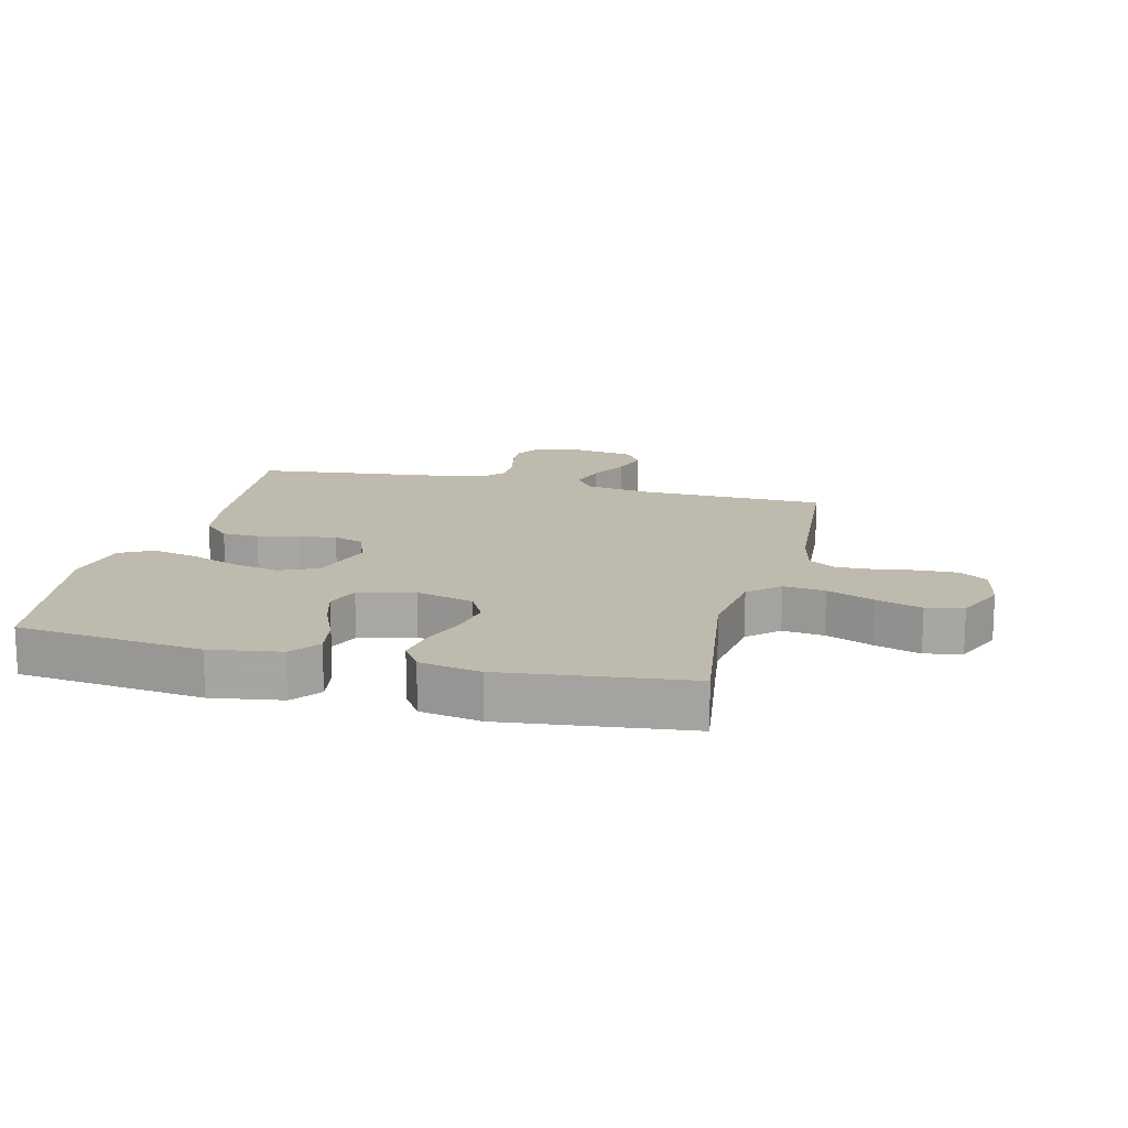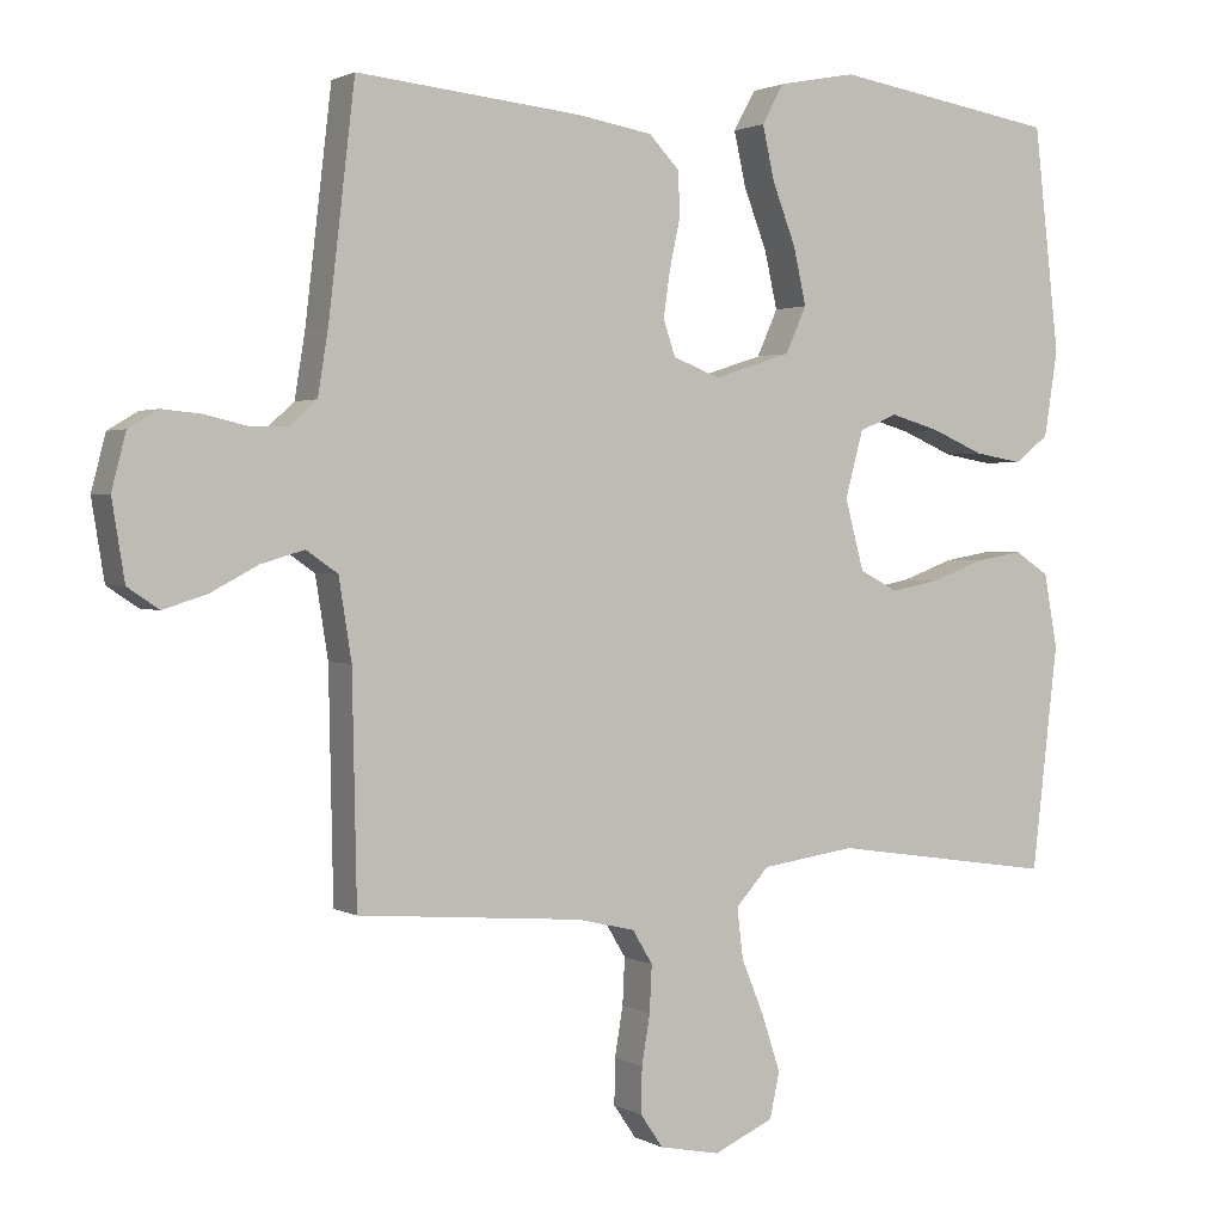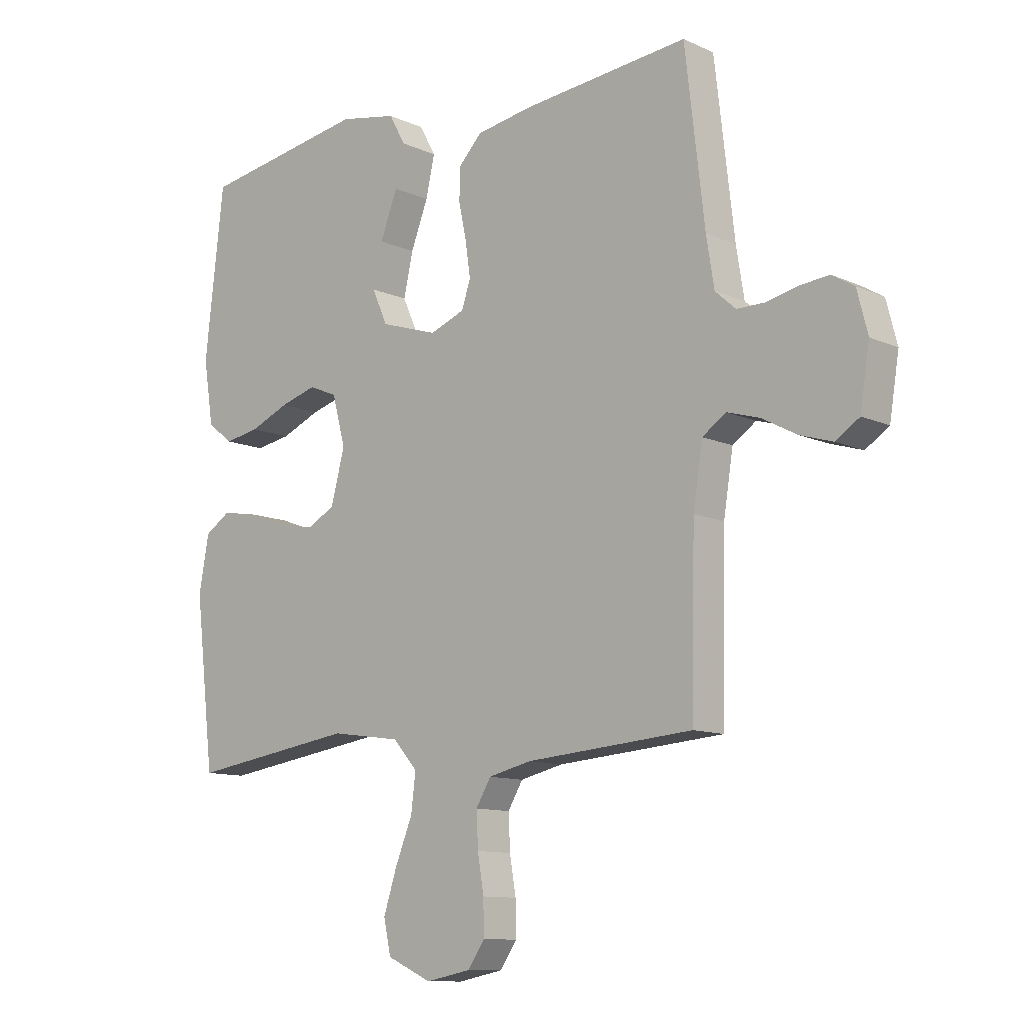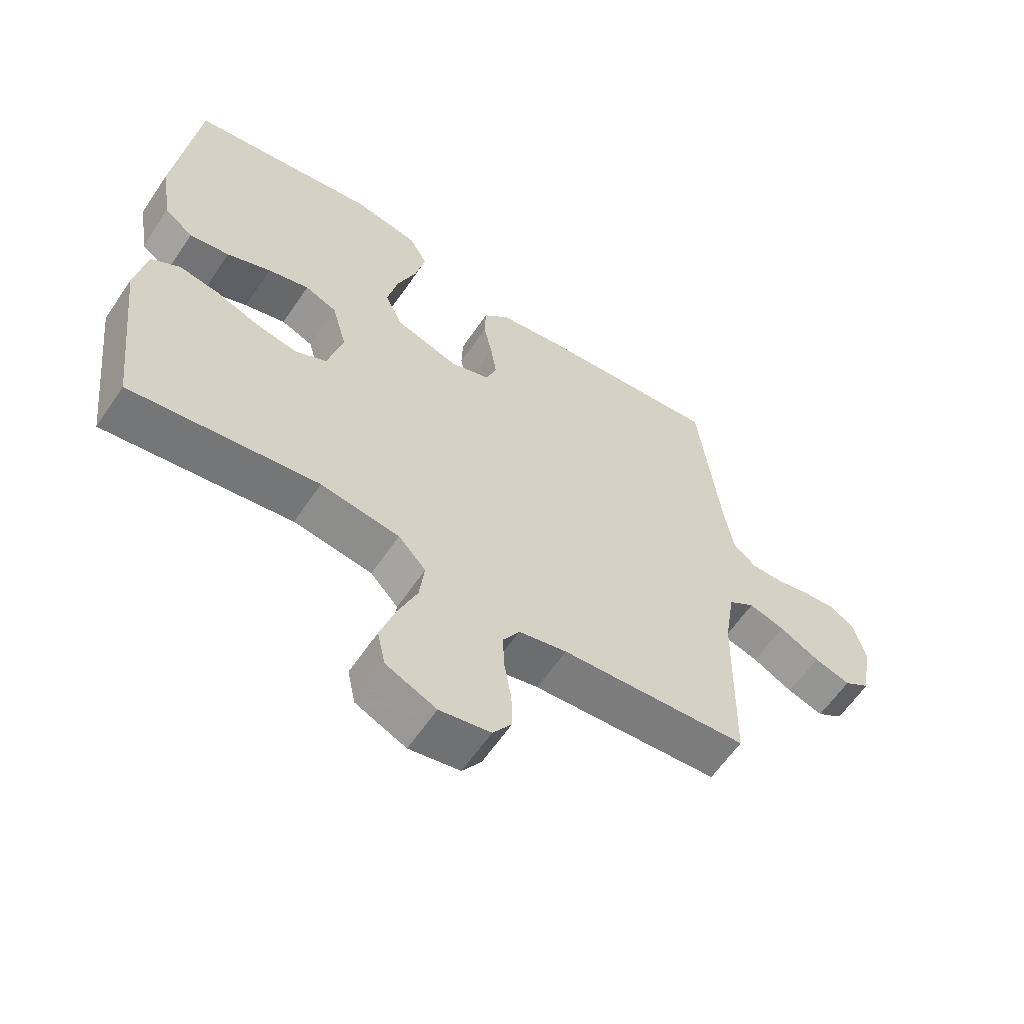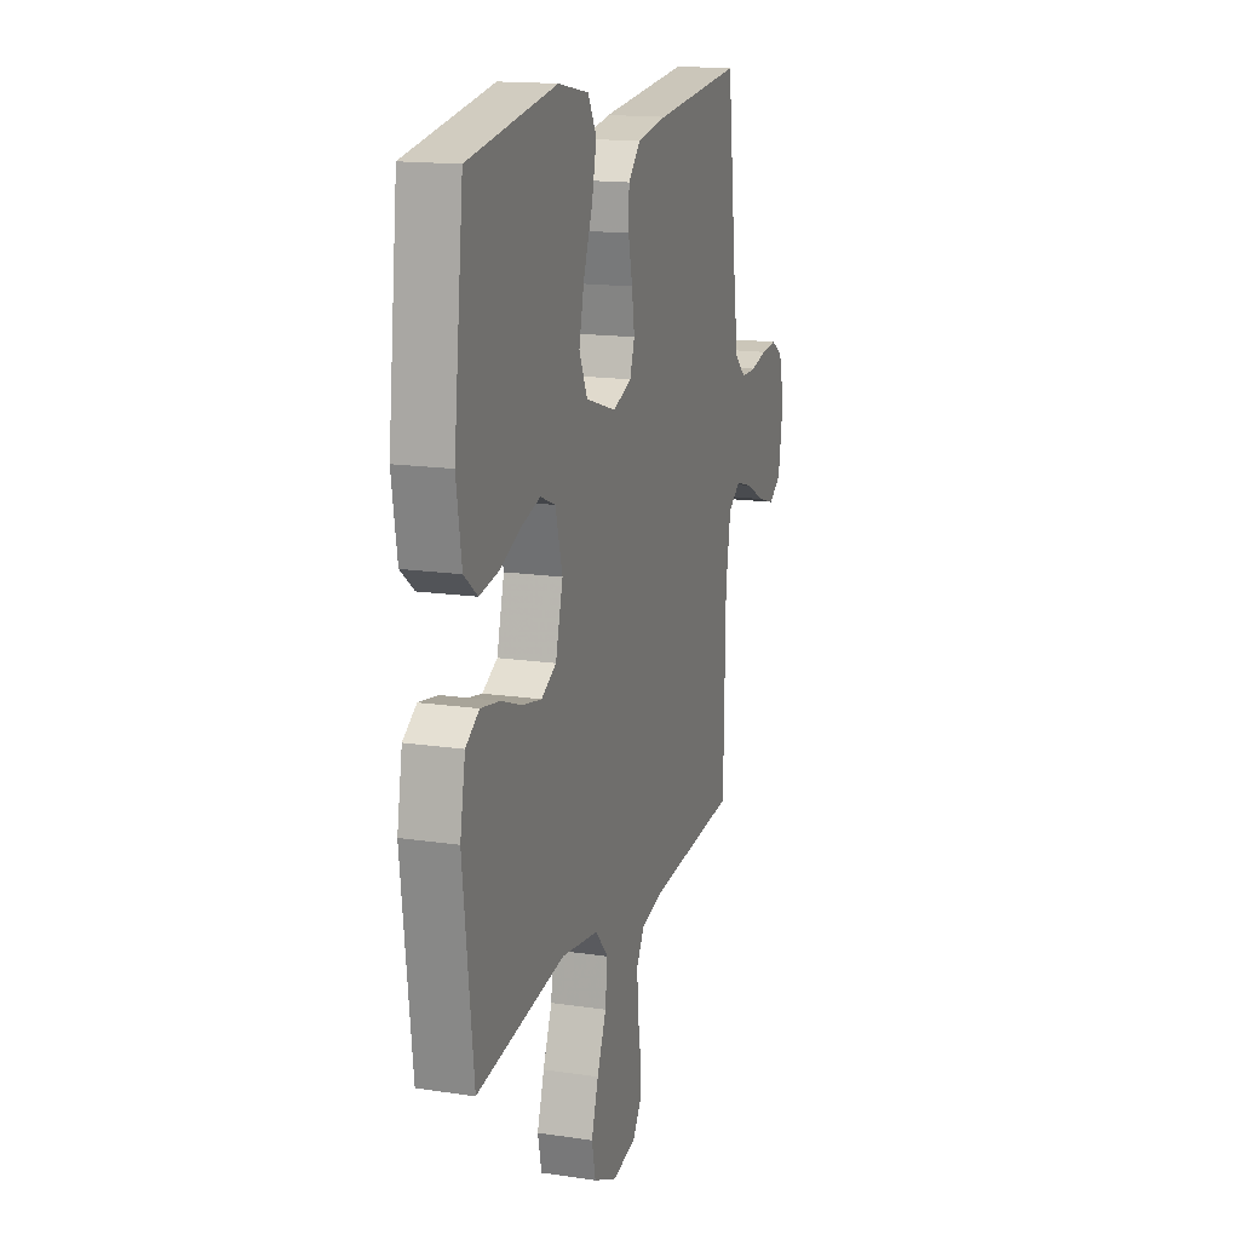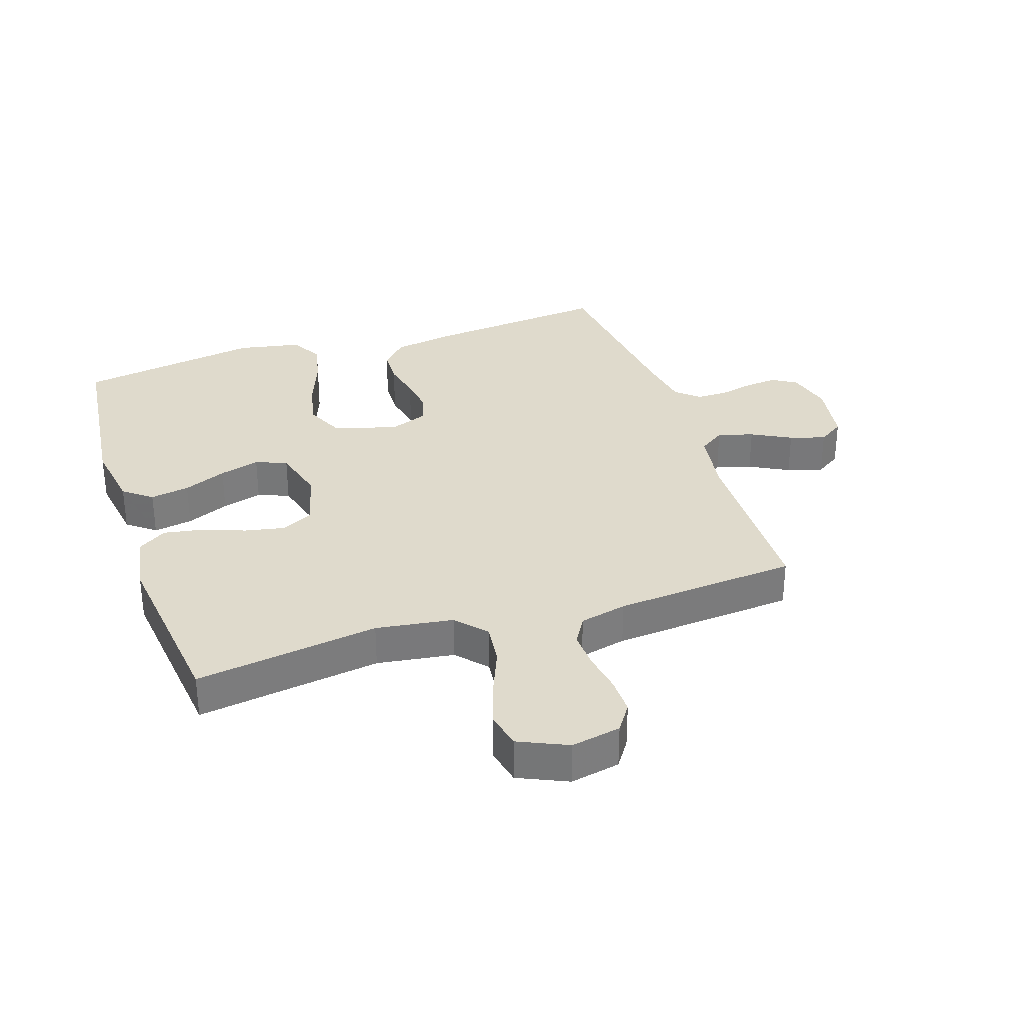
<metadata>
{"format":"obj","ext":"obj","renderer":"f3d","projection":"perspective","resolution":1024,"background":"white","views":[{"elev":15.5,"azim":104.0,"up":"+Y"},{"elev":1.6,"azim":-28.9,"up":"+Z"},{"elev":-11.0,"azim":-137.9,"up":"+Z"},{"elev":-61.0,"azim":146.0,"up":"+Z"},{"elev":16.0,"azim":107.3,"up":"+Z"},{"elev":32.5,"azim":161.7,"up":"+Y"}]}
</metadata>
<code>
v 0.5 0.07 -0.5
v 0.2 0.07 -0.456
v 0.074 0.07 -0.474
v 0.03 0.07 -0.523
v 0.038 0.07 -0.59
v 0.069 0.07 -0.666
v 0.093 0.07 -0.74
v 0.08 0.07 -0.8
v 0 0.07 -0.836
v -0.081 0.07 -0.82
v -0.111 0.07 -0.776
v -0.11 0.07 -0.715
v -0.099 0.07 -0.649
v -0.096 0.07 -0.587
v -0.123 0.07 -0.542
v -0.2 0.07 -0.524
v -0.5 0.07 -0.5
v -0.506 0.07 -0.2
v -0.523 0.07 -0.093
v -0.565 0.07 -0.064
v -0.623 0.07 -0.081
v -0.687 0.07 -0.115
v -0.745 0.07 -0.133
v -0.787 0.07 -0.105
v -0.804 0.07 0
v -0.785 0.07 0.074
v -0.745 0.07 0.098
v -0.693 0.07 0.093
v -0.637 0.07 0.08
v -0.586 0.07 0.08
v -0.549 0.07 0.113
v -0.535 0.07 0.2
v -0.5 0.07 0.5
v -0.2 0.07 0.47
v -0.099 0.07 0.453
v -0.058 0.07 0.41
v -0.056 0.07 0.351
v -0.07 0.07 0.286
v -0.079 0.07 0.224
v -0.063 0.07 0.176
v 0 0.07 0.152
v 0.103 0.07 0.185
v 0.131 0.07 0.247
v 0.114 0.07 0.323
v 0.083 0.07 0.404
v 0.067 0.07 0.476
v 0.096 0.07 0.529
v 0.2 0.07 0.549
v 0.5 0.07 0.5
v 0.534 0.07 0.2
v 0.516 0.07 0.086
v 0.47 0.07 0.05
v 0.406 0.07 0.061
v 0.336 0.07 0.091
v 0.27 0.07 0.11
v 0.219 0.07 0.089
v 0.195 0.07 0
v 0.22 0.07 -0.094
v 0.271 0.07 -0.121
v 0.337 0.07 -0.108
v 0.407 0.07 -0.082
v 0.471 0.07 -0.071
v 0.517 0.07 -0.101
v 0.535 0.07 -0.2
v 0.5 0 -0.5
v 0.2 0 -0.456
v 0.074 0 -0.474
v 0.03 0 -0.523
v 0.038 0 -0.59
v 0.069 0 -0.666
v 0.093 0 -0.74
v 0.08 0 -0.8
v 0 0 -0.836
v -0.081 0 -0.82
v -0.111 0 -0.776
v -0.11 0 -0.715
v -0.099 0 -0.649
v -0.096 0 -0.587
v -0.123 0 -0.542
v -0.2 0 -0.524
v -0.5 0 -0.5
v -0.506 0 -0.2
v -0.523 0 -0.093
v -0.565 0 -0.064
v -0.623 0 -0.081
v -0.687 0 -0.115
v -0.745 0 -0.133
v -0.787 0 -0.105
v -0.804 0 0
v -0.785 0 0.074
v -0.745 0 0.098
v -0.693 0 0.093
v -0.637 0 0.08
v -0.586 0 0.08
v -0.549 0 0.113
v -0.535 0 0.2
v -0.5 0 0.5
v -0.2 0 0.47
v -0.099 0 0.453
v -0.058 0 0.41
v -0.056 0 0.351
v -0.07 0 0.286
v -0.079 0 0.224
v -0.063 0 0.176
v 0 0 0.152
v 0.103 0 0.185
v 0.131 0 0.247
v 0.114 0 0.323
v 0.083 0 0.404
v 0.067 0 0.476
v 0.096 0 0.529
v 0.2 0 0.549
v 0.5 0 0.5
v 0.534 0 0.2
v 0.516 0 0.086
v 0.47 0 0.05
v 0.406 0 0.061
v 0.336 0 0.091
v 0.27 0 0.11
v 0.219 0 0.089
v 0.195 0 0
v 0.22 0 -0.094
v 0.271 0 -0.121
v 0.337 0 -0.108
v 0.407 0 -0.082
v 0.471 0 -0.071
v 0.517 0 -0.101
v 0.535 0 -0.2
f 64 1 2
f 63 64 2
f 62 63 2
f 61 62 2
f 60 61 2
f 59 60 2 3
f 58 59 3 4
f 57 58 4
f 56 57 4
f 52 53 54
f 51 52 54
f 50 51 54
f 49 50 54
f 48 49 54
f 47 48 54
f 46 47 54
f 45 46 54
f 44 45 54
f 43 44 54 55
f 42 43 55 56
f 36 37 38
f 35 36 38
f 34 35 38
f 33 34 38
f 32 33 38
f 31 32 38 39
f 30 31 39 40
f 27 28 29
f 26 27 29
f 25 26 29
f 24 25 29
f 23 24 29
f 22 23 29
f 21 22 29
f 20 21 29 30
f 30 40 41
f 20 30 41
f 19 20 41
f 16 17 18
f 42 56 4
f 41 42 4
f 19 41 4
f 18 19 4
f 16 18 4
f 15 16 4
f 11 12 13
f 10 11 13
f 9 10 13
f 8 9 13
f 7 8 13
f 6 7 13
f 5 6 13
f 14 15 4 5
f 5 13 14
f 66 65 128
f 66 128 127
f 66 127 126
f 66 126 125
f 66 125 124
f 67 66 124 123
f 68 67 123 122
f 68 122 121
f 68 121 120
f 118 117 116
f 118 116 115
f 118 115 114
f 118 114 113
f 118 113 112
f 118 112 111
f 118 111 110
f 118 110 109
f 118 109 108
f 119 118 108 107
f 120 119 107 106
f 102 101 100
f 102 100 99
f 102 99 98
f 102 98 97
f 102 97 96
f 103 102 96 95
f 104 103 95 94
f 93 92 91
f 93 91 90
f 93 90 89
f 93 89 88
f 93 88 87
f 93 87 86
f 93 86 85
f 94 93 85 84
f 105 104 94
f 105 94 84
f 105 84 83
f 82 81 80
f 68 120 106
f 68 106 105
f 68 105 83
f 68 83 82
f 68 82 80
f 68 80 79
f 77 76 75
f 77 75 74
f 77 74 73
f 77 73 72
f 77 72 71
f 77 71 70
f 77 70 69
f 69 68 79 78
f 78 77 69
f 1 65 66 2
f 2 66 67 3
f 3 67 68 4
f 4 68 69 5
f 5 69 70 6
f 6 70 71 7
f 7 71 72 8
f 8 72 73 9
f 9 73 74 10
f 10 74 75 11
f 11 75 76 12
f 12 76 77 13
f 13 77 78 14
f 14 78 79 15
f 15 79 80 16
f 16 80 81 17
f 17 81 82 18
f 18 82 83 19
f 19 83 84 20
f 20 84 85 21
f 21 85 86 22
f 22 86 87 23
f 23 87 88 24
f 24 88 89 25
f 25 89 90 26
f 26 90 91 27
f 27 91 92 28
f 28 92 93 29
f 29 93 94 30
f 30 94 95 31
f 31 95 96 32
f 32 96 97 33
f 33 97 98 34
f 34 98 99 35
f 35 99 100 36
f 36 100 101 37
f 37 101 102 38
f 38 102 103 39
f 39 103 104 40
f 40 104 105 41
f 41 105 106 42
f 42 106 107 43
f 43 107 108 44
f 44 108 109 45
f 45 109 110 46
f 46 110 111 47
f 47 111 112 48
f 48 112 113 49
f 49 113 114 50
f 50 114 115 51
f 51 115 116 52
f 52 116 117 53
f 53 117 118 54
f 54 118 119 55
f 55 119 120 56
f 56 120 121 57
f 57 121 122 58
f 58 122 123 59
f 59 123 124 60
f 60 124 125 61
f 61 125 126 62
f 62 126 127 63
f 63 127 128 64
f 64 128 65 1

</code>
